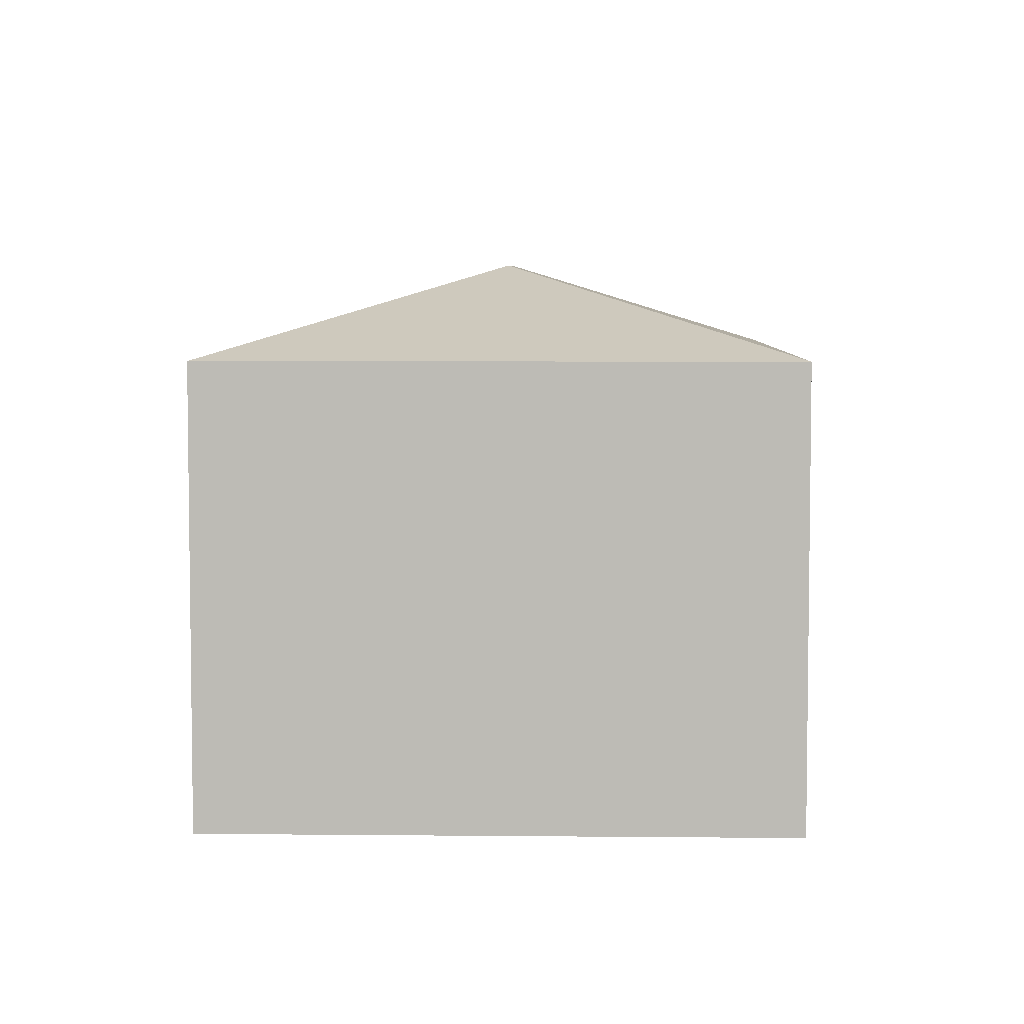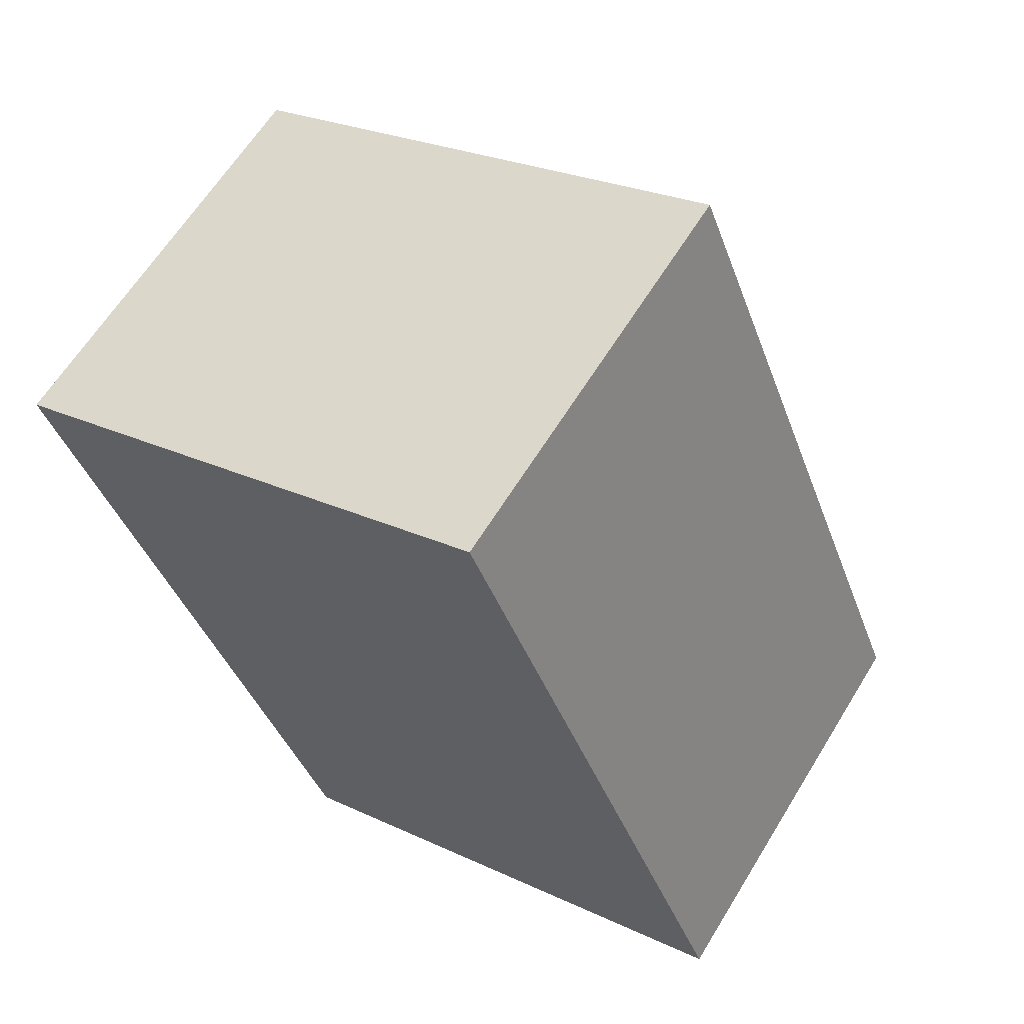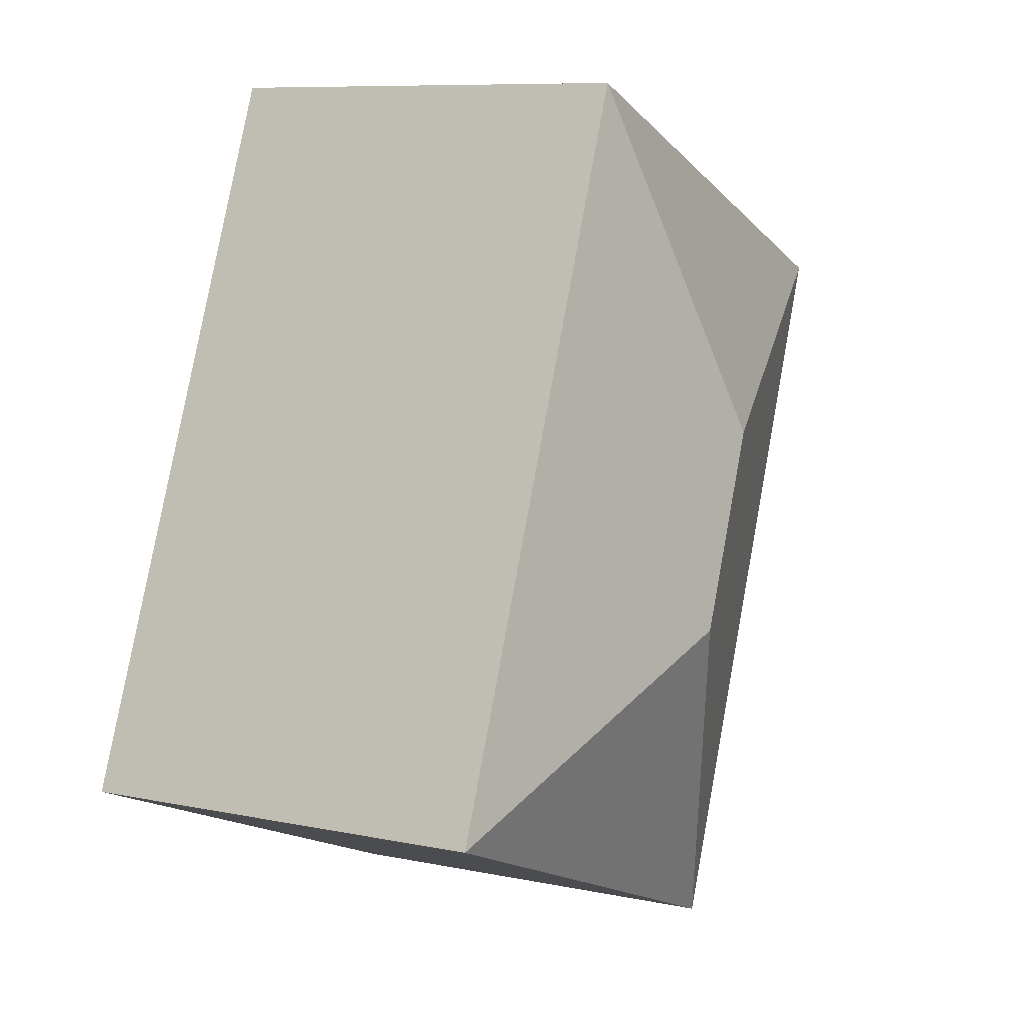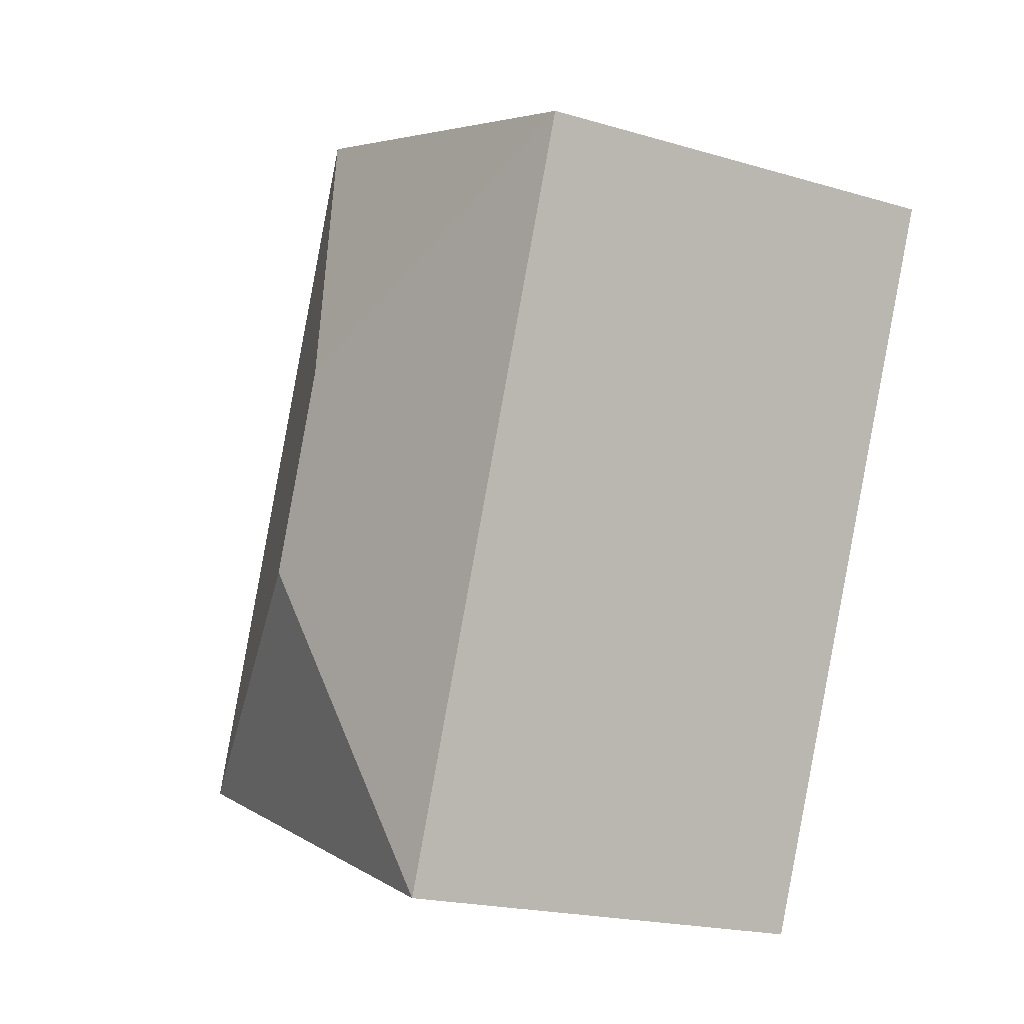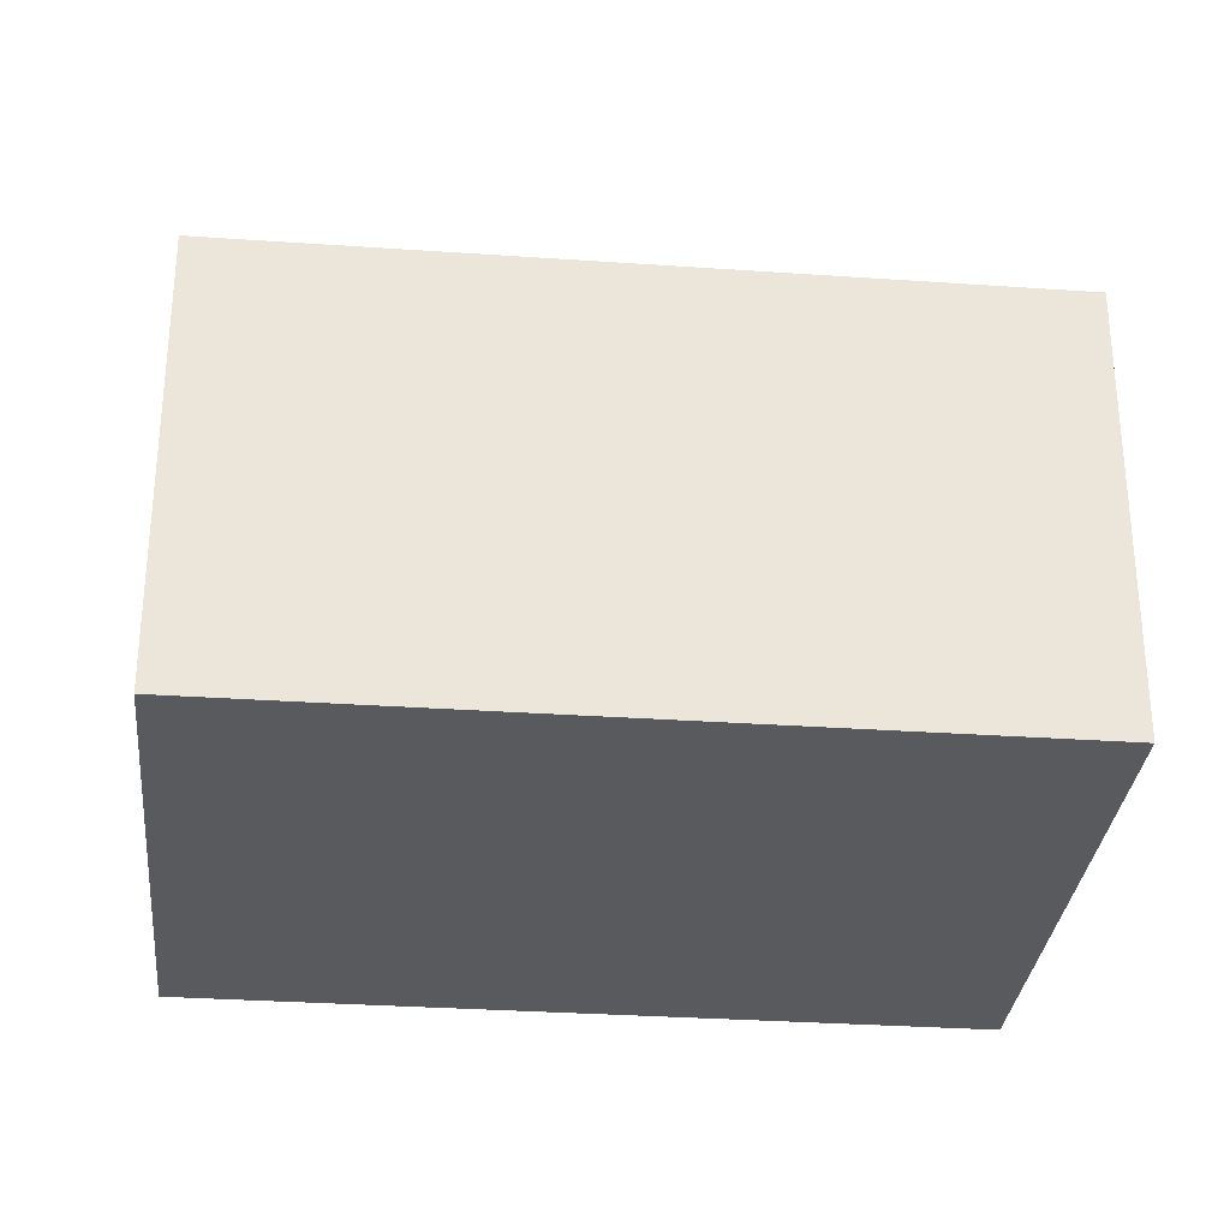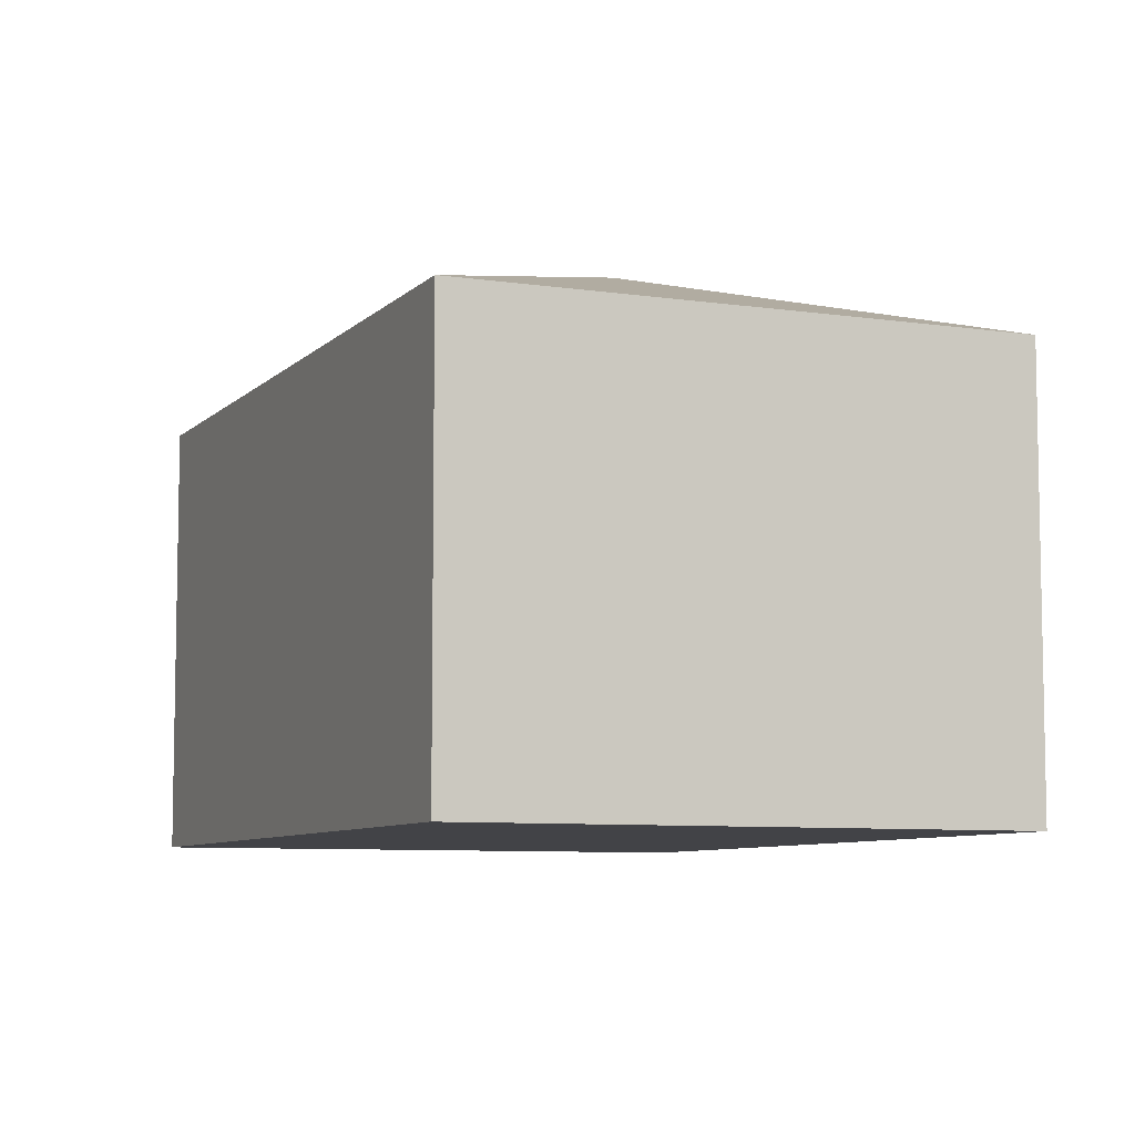
<metadata>
{"format":"obj","ext":"obj","renderer":"f3d","projection":"perspective","resolution":1024,"background":"white","views":[{"elev":5.5,"azim":159.9,"up":"+Y"},{"elev":62.5,"azim":31.4,"up":"+Z"},{"elev":9.0,"azim":118.9,"up":"+Z"},{"elev":-19.9,"azim":-118.6,"up":"+Z"},{"elev":-31.1,"azim":-117.6,"up":"+Y"},{"elev":-7.5,"azim":-45.0,"up":"+Y"}]}
</metadata>
<code>
v  10.38 -2.549e-16 4.163
v  0.000184 8.639 -0.0002729
v  0 0 0
v  10.38 8.639 4.163
v  5.788 8.804e-16 -14.38
v  5.788 8.639 -14.38
v  16.17 6.255e-16 -10.21
v  16.17 8.639 -10.22
v  8.89 10.37 -7.11
v  7.277 10.37 -3.105
g defaultobject
f 1 2 3
f 2 1 4
f 2 5 3
f 5 2 6
f 6 7 5
f 7 6 8
f 7 4 1
f 4 7 8
f 5 1 3
f 1 5 7
f 9 8 6
f 9 2 10
f 2 9 6
f 9 4 8
f 4 9 10
f 2 4 10

</code>
